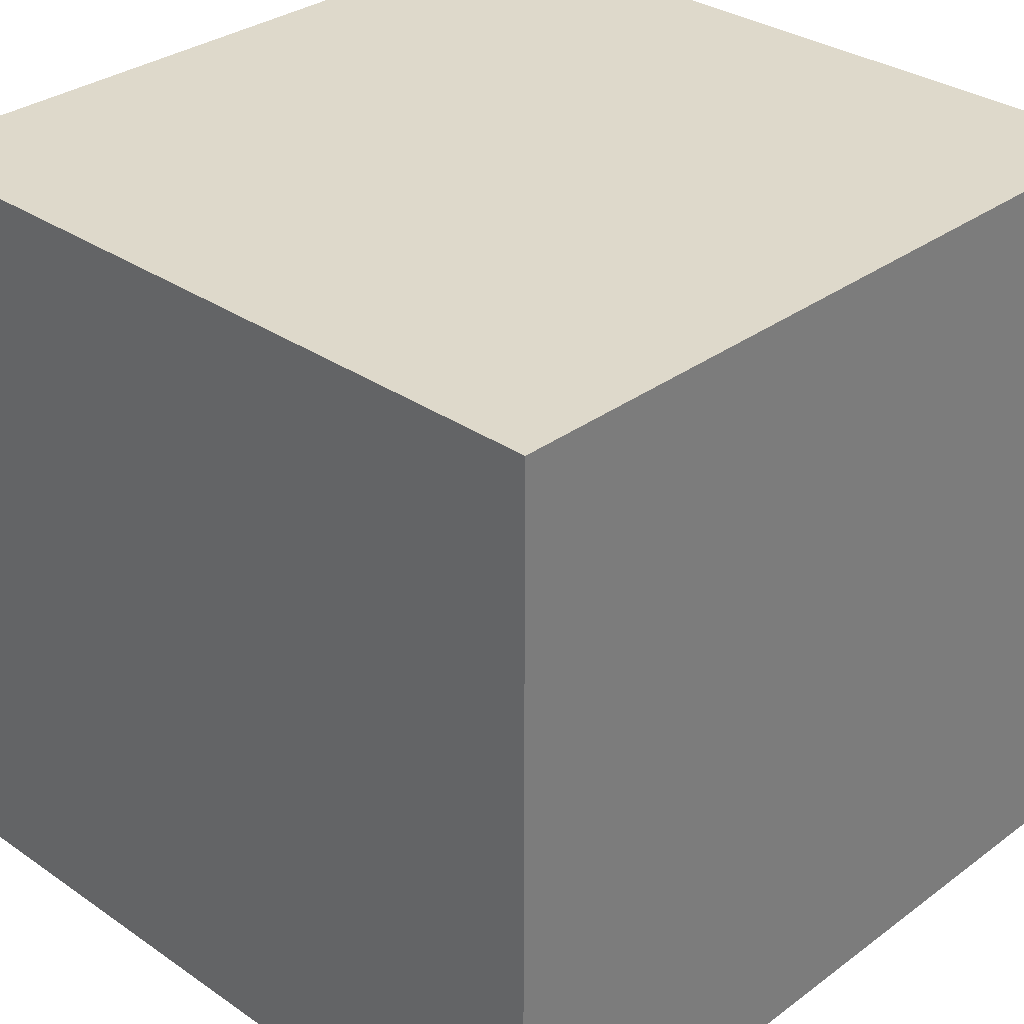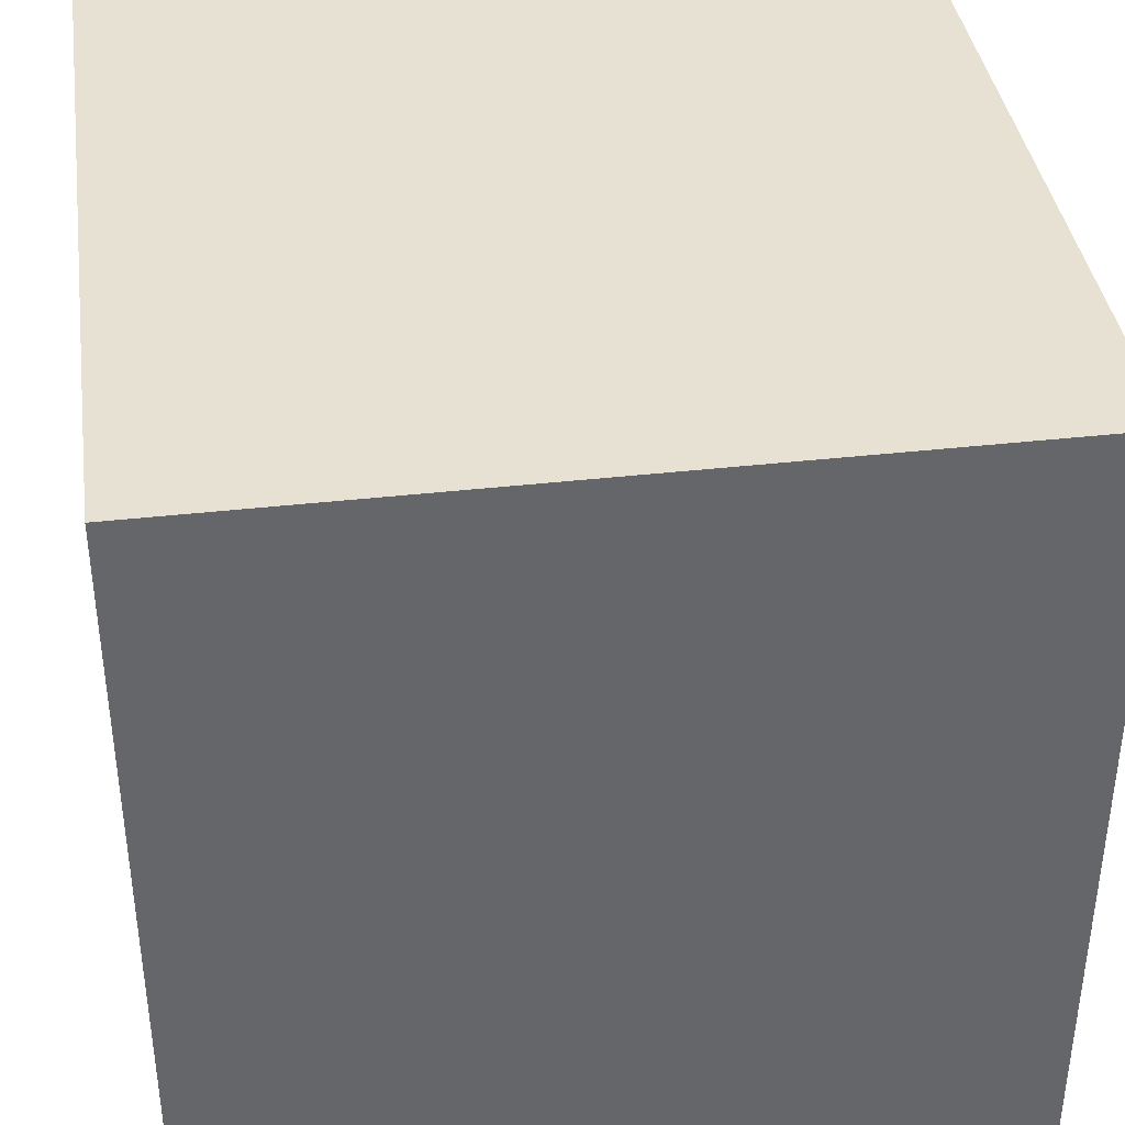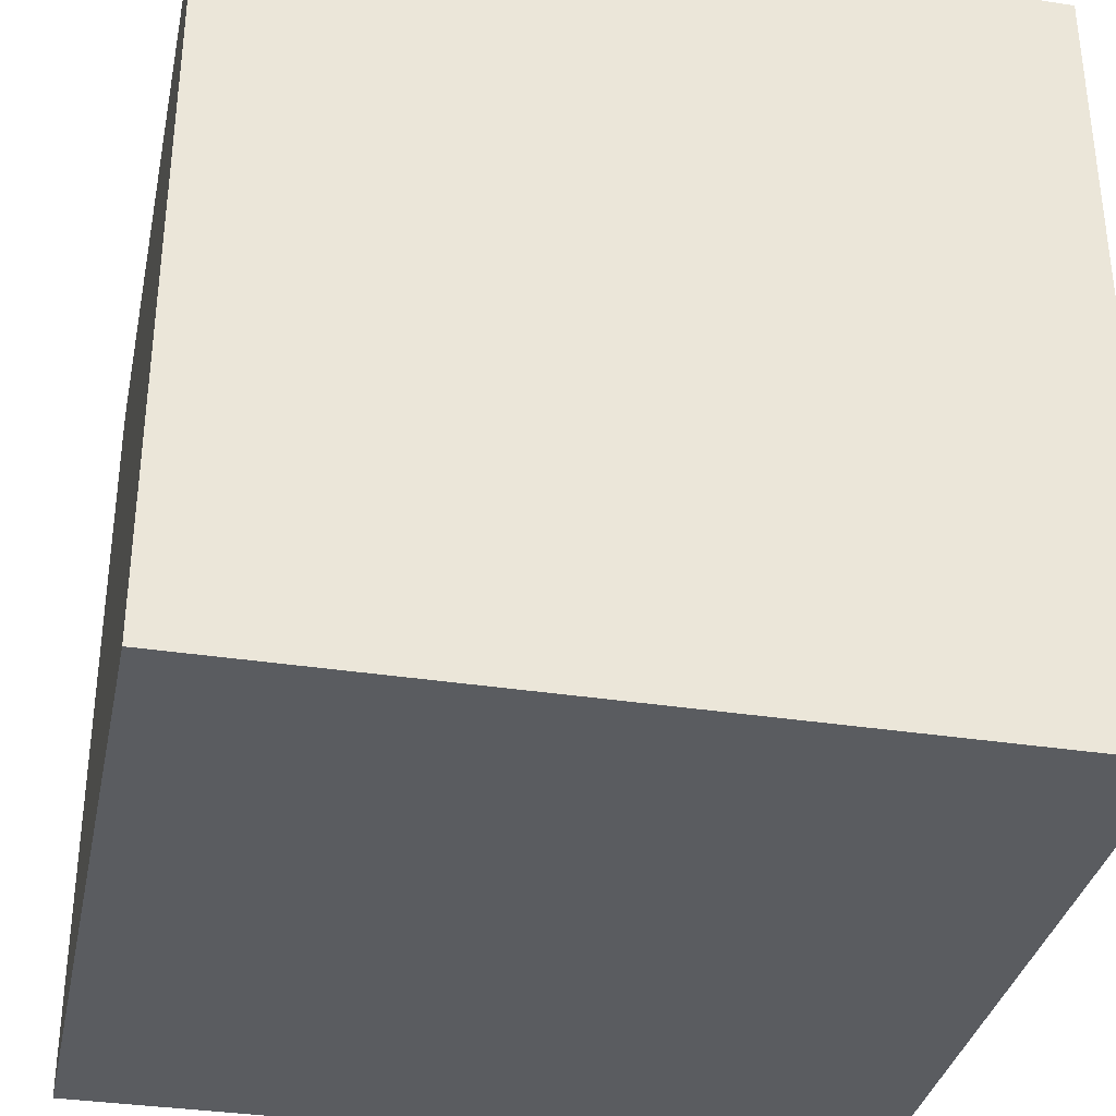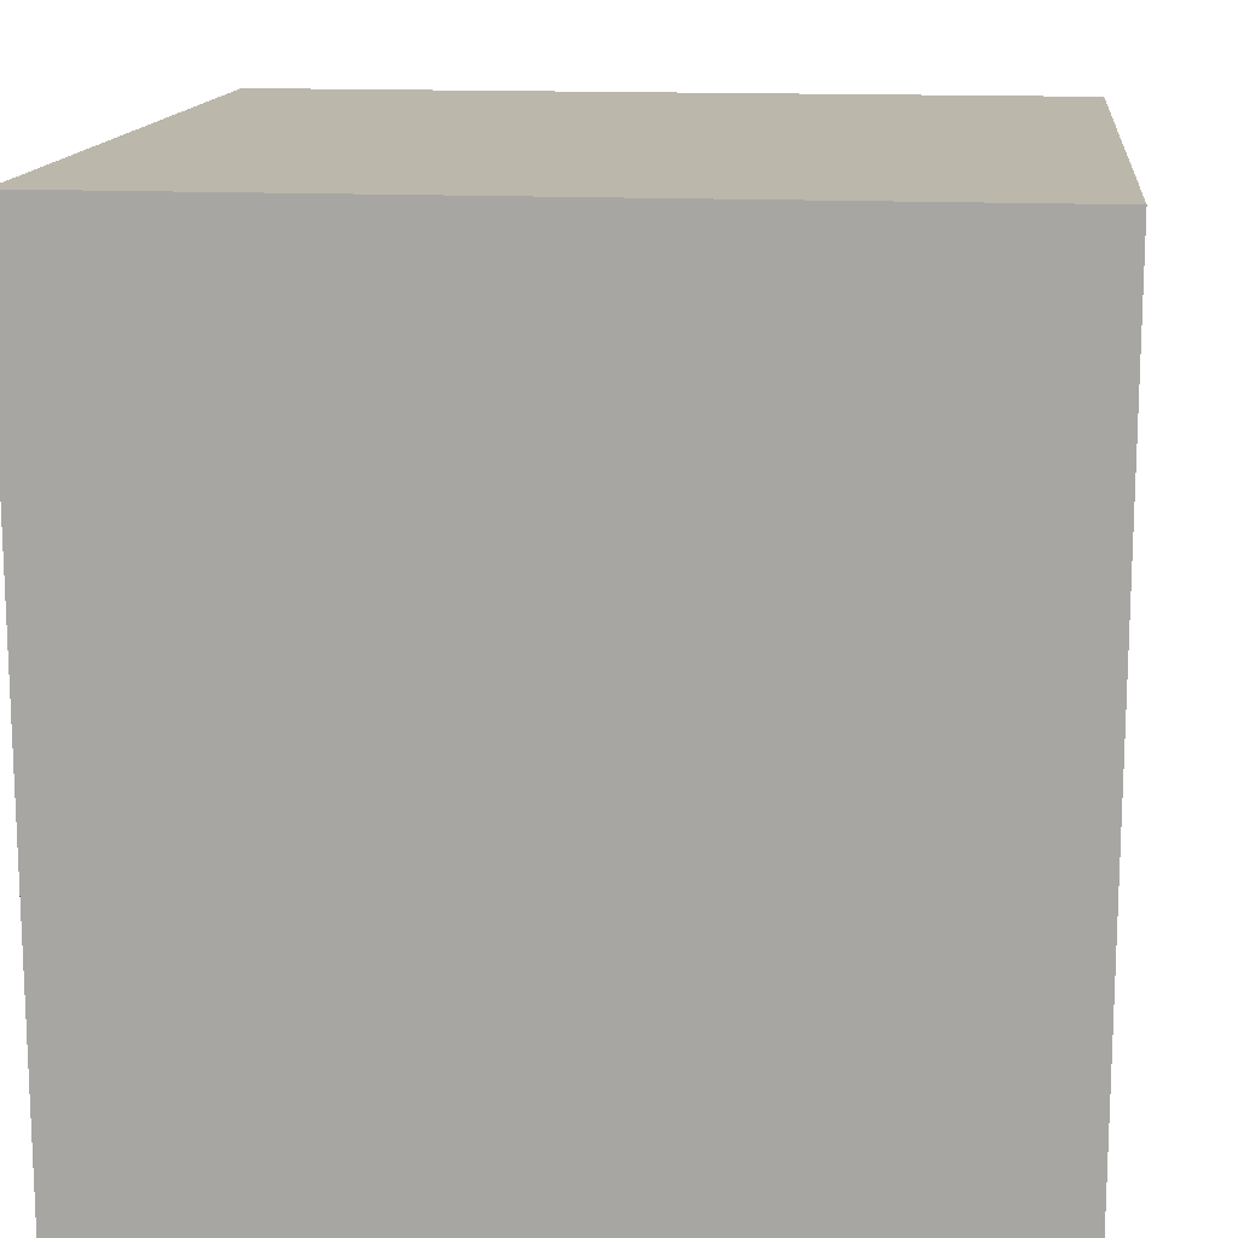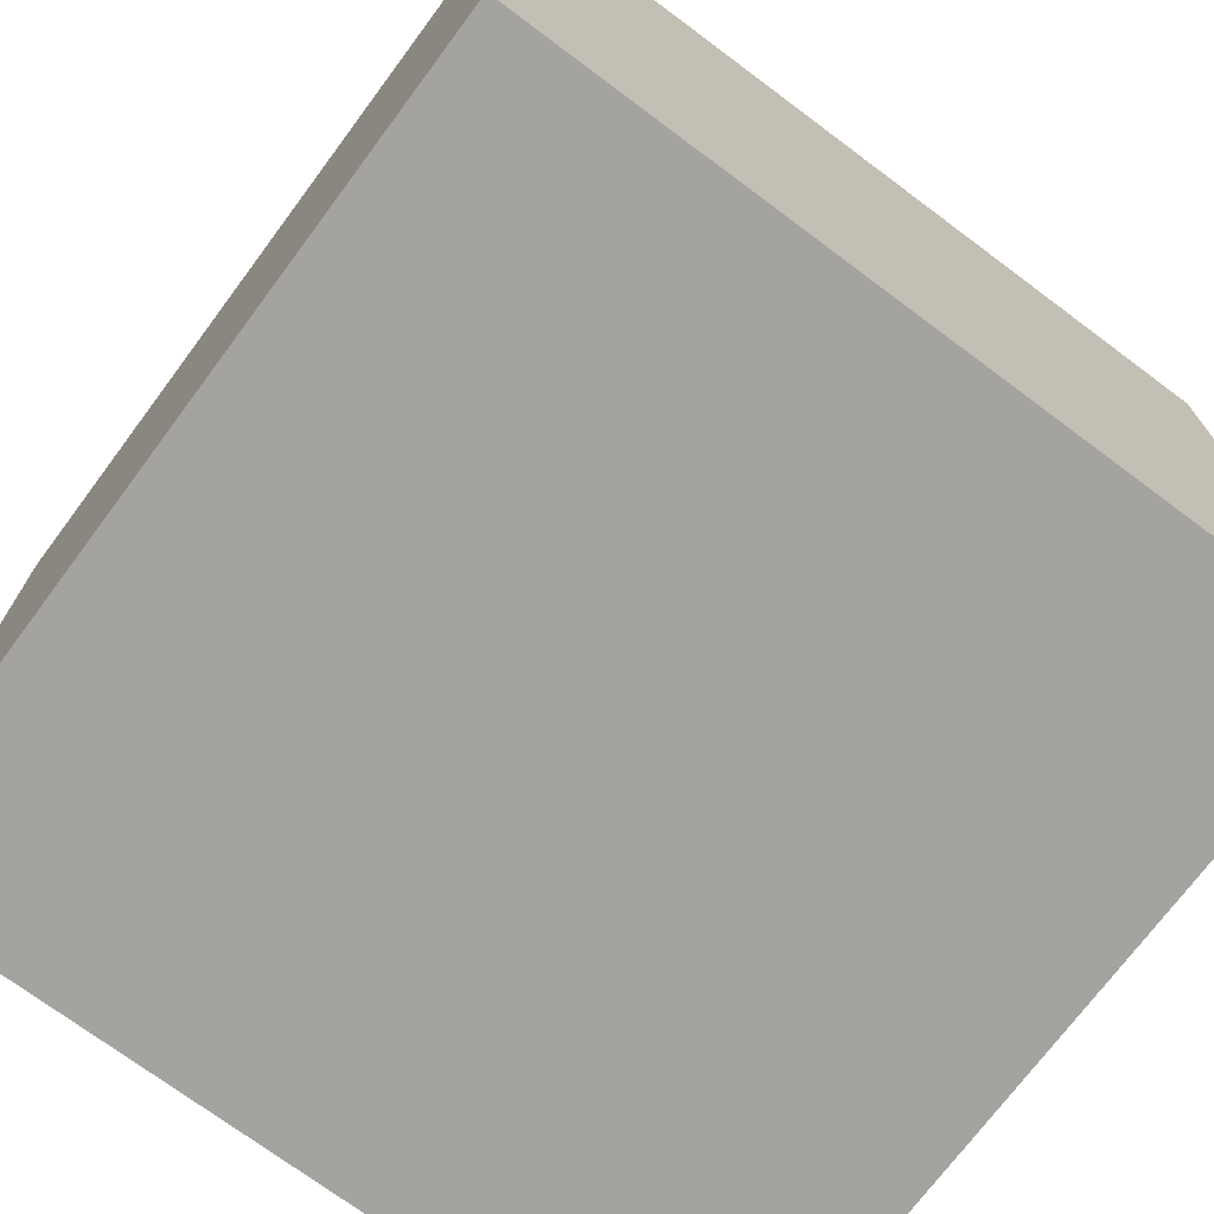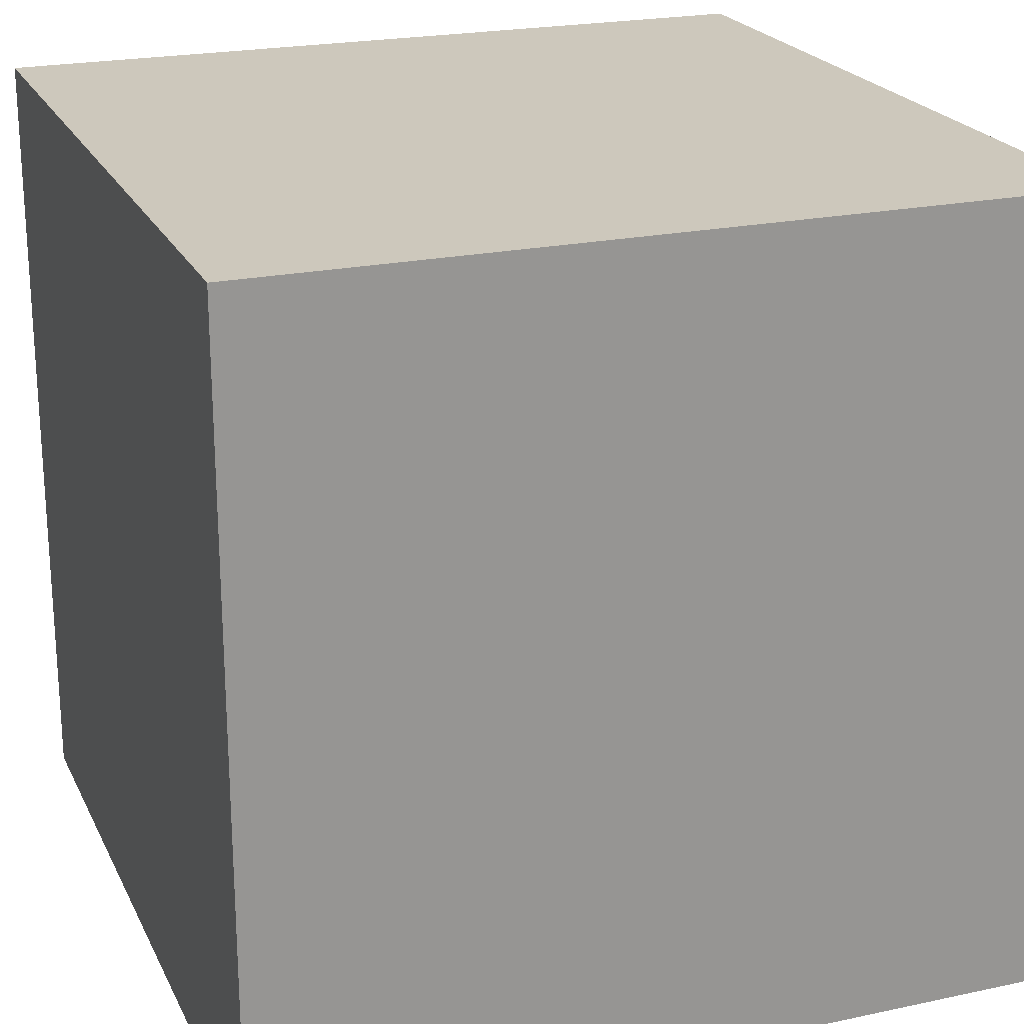
<metadata>
{"format":"obj","ext":"obj","renderer":"f3d","projection":"perspective","resolution":1024,"background":"white","views":[{"elev":31.8,"azim":-136.0,"up":"+Z"},{"elev":38.8,"azim":-8.1,"up":"+Z"},{"elev":-34.4,"azim":168.3,"up":"+Z"},{"elev":14.4,"azim":6.3,"up":"+Y"},{"elev":-72.8,"azim":53.3,"up":"+Z"},{"elev":22.1,"azim":-20.4,"up":"+Y"}]}
</metadata>
<code>
o Cube
v -0.5 -0.5 0.5
v -0.5 0.5 0.5
v -0.5 -0.5 -0.5
v -0.5 0.5 -0.5
v 0.5 -0.5 0.5
v 0.5 0.5 0.5
v 0.5 -0.5 -0.5
v 0.5 0.5 -0.5
f 2 3 1
f 4 7 3
f 8 5 7
f 6 1 5
f 7 1 3
f 4 6 8
f 6 2 1
f 8 6 5
f 4 8 7
f 2 4 3
f 4 2 6
f 7 5 1

</code>
